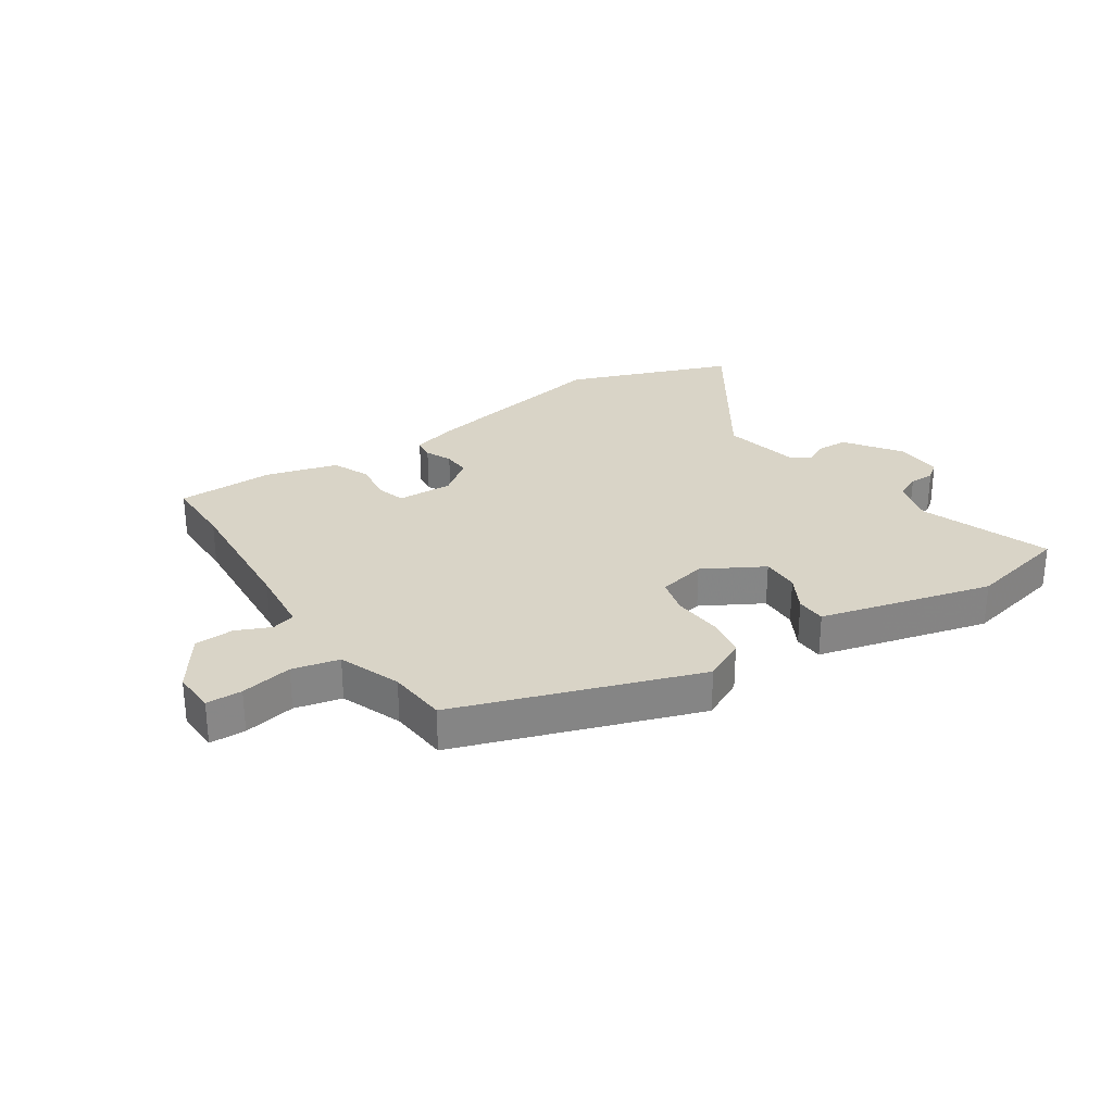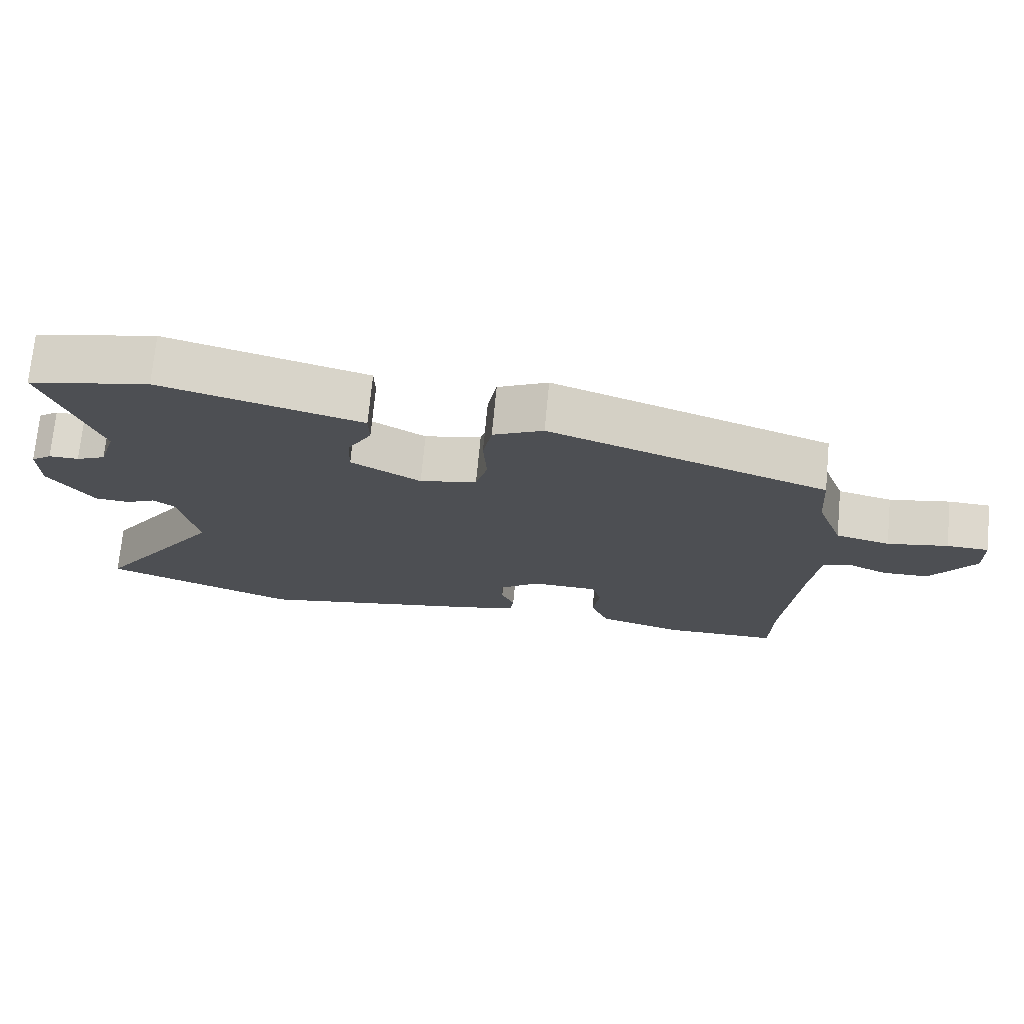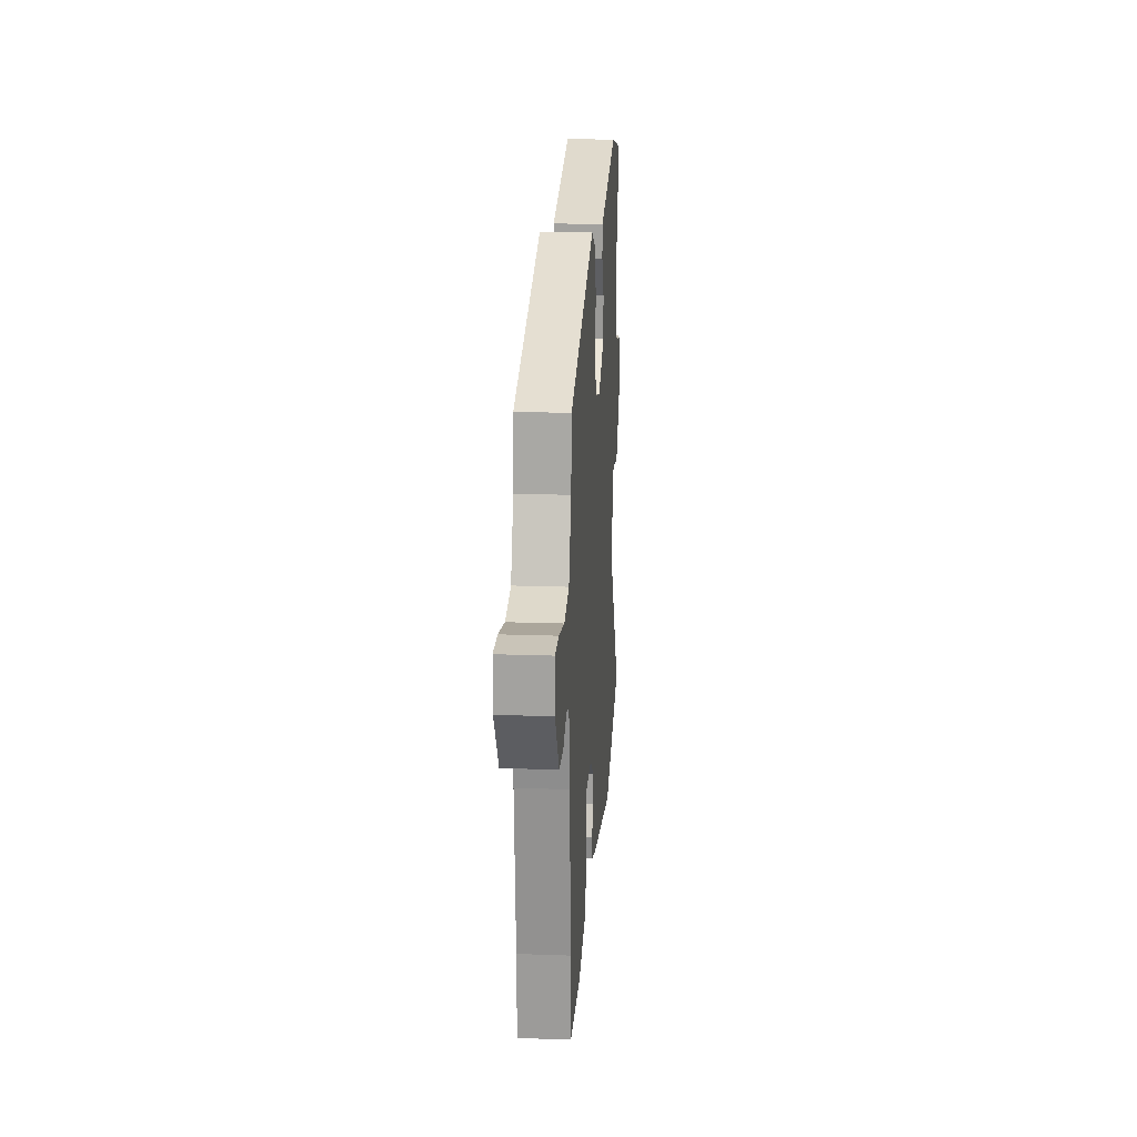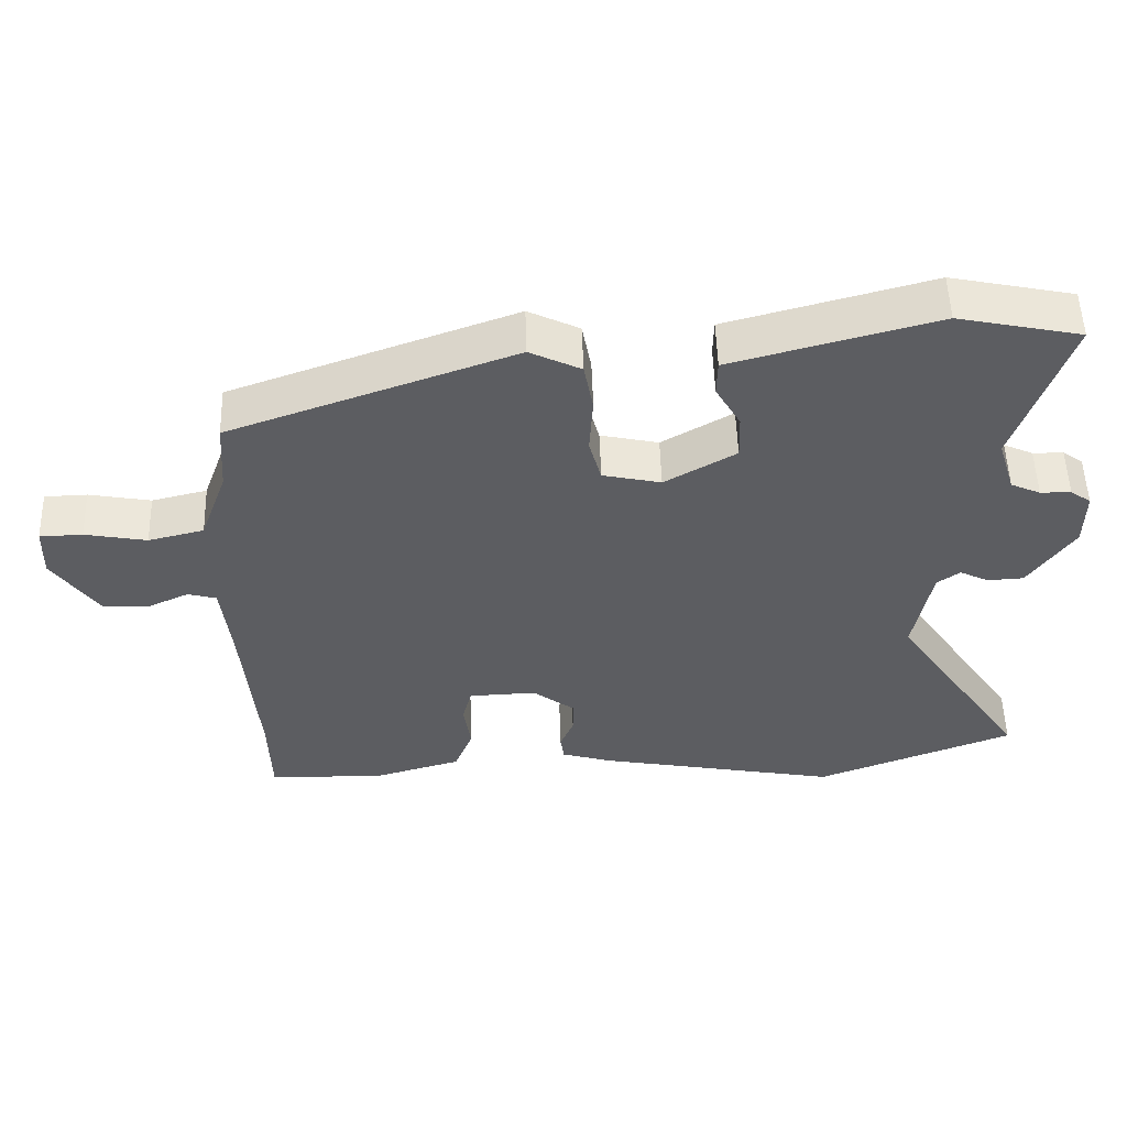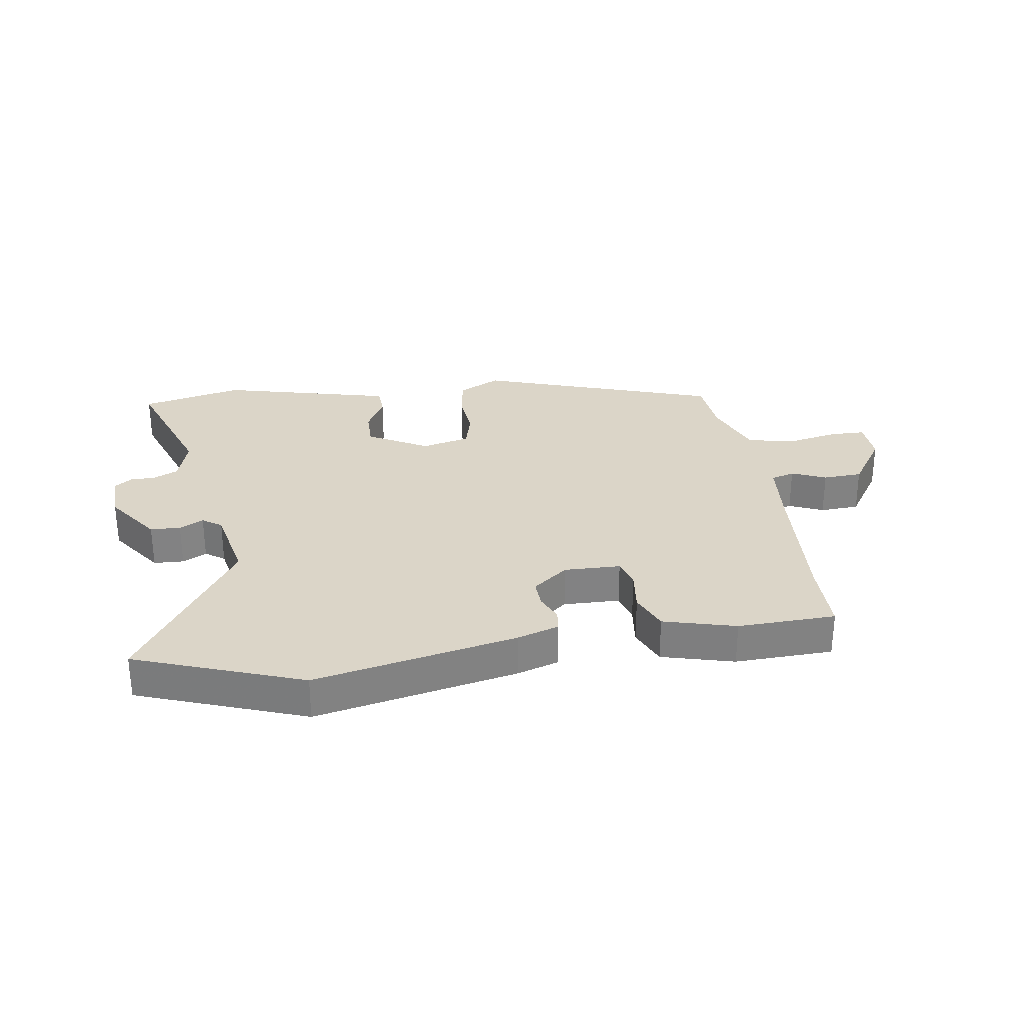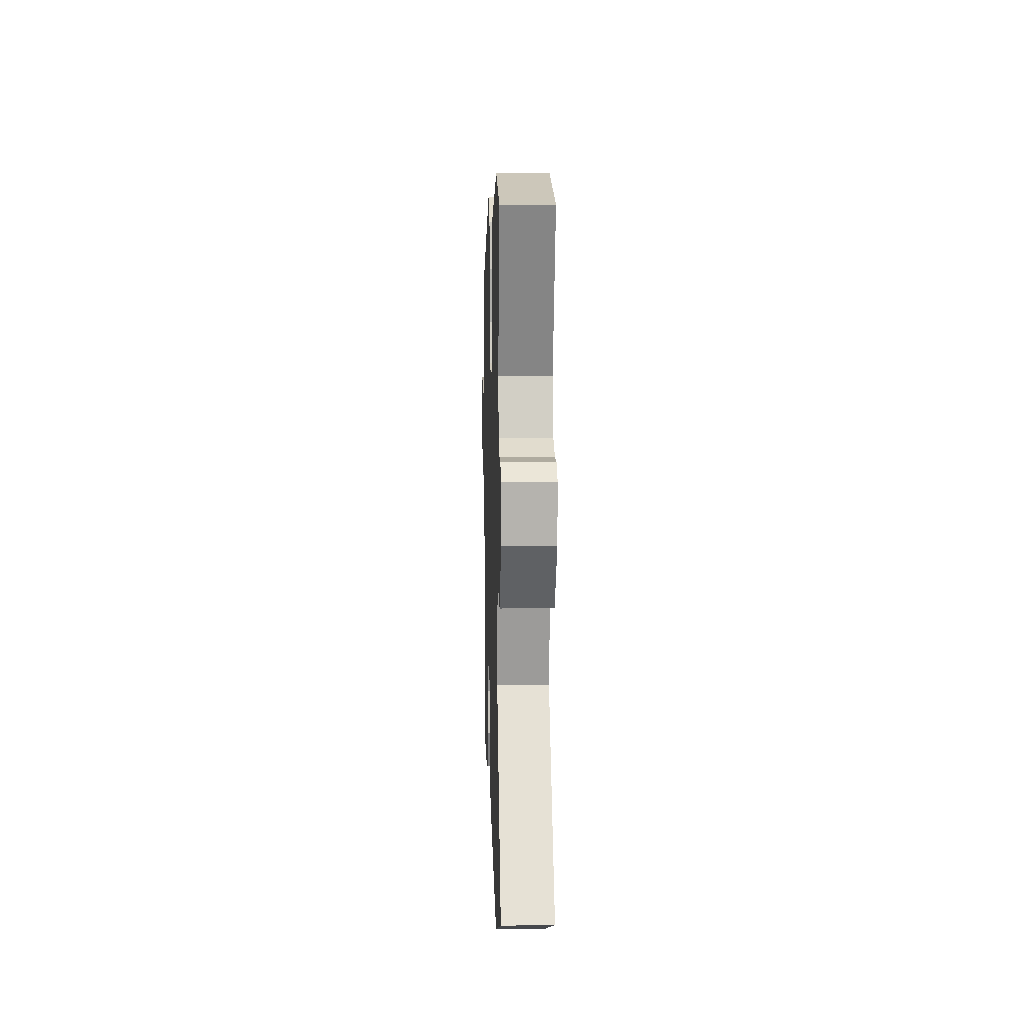
<metadata>
{"format":"obj","ext":"obj","renderer":"f3d","projection":"perspective","resolution":1024,"background":"white","views":[{"elev":28.4,"azim":-34.4,"up":"+Y"},{"elev":72.4,"azim":-174.6,"up":"+Z"},{"elev":18.3,"azim":-86.0,"up":"+Z"},{"elev":52.8,"azim":-1.7,"up":"+Z"},{"elev":29.6,"azim":170.3,"up":"+Y"},{"elev":9.6,"azim":88.3,"up":"+Z"}]}
</metadata>
<code>
v 0.647 0.07 -0.443
v 0.368 0.07 -0.551
v 0.026 0.07 -0.487
v -0.045 0.07 -0.466
v -0.05 0.07 -0.43
v -0.031 0.07 -0.385
v -0.03 0.07 -0.338
v -0.09 0.07 -0.293
v -0.185 0.07 -0.297
v -0.198 0.07 -0.346
v -0.188 0.07 -0.415
v -0.214 0.07 -0.479
v -0.335 0.07 -0.514
v -0.5 0.07 -0.512
v -0.503 0.07 -0.389
v -0.524 0.07 -0.149
v -0.537 0.07 -0.035
v -0.577 0.07 -0.024
v -0.634 0.07 -0.05
v -0.7 0.07 -0.048
v -0.764 0.07 0.044
v -0.762 0.07 0.116
v -0.702 0.07 0.118
v -0.615 0.07 0.102
v -0.537 0.07 0.121
v -0.499 0.07 0.225
v -0.492 0.07 0.325
v -0.092 0.07 0.468
v -0.02 0.07 0.433
v -0.007 0.07 0.363
v -0.012 0.07 0.282
v 0.005 0.07 0.22
v 0.087 0.07 0.202
v 0.187 0.07 0.26
v 0.185 0.07 0.324
v 0.15 0.07 0.385
v 0.151 0.07 0.435
v 0.258 0.07 0.464
v 0.439 0.07 0.513
v 0.612 0.07 0.477
v 0.537 0.07 0.257
v 0.561 0.07 0.18
v 0.603 0.07 0.161
v 0.646 0.07 0.161
v 0.675 0.07 0.14
v 0.674 0.07 0.06
v 0.61 0.07 -0.033
v 0.559 0.07 -0.036
v 0.518 0.07 -0.016
v 0.486 0.07 -0.039
v 0.461 0.07 -0.171
v 0.647 0 -0.443
v 0.368 0 -0.551
v 0.026 0 -0.487
v -0.045 0 -0.466
v -0.05 0 -0.43
v -0.031 0 -0.385
v -0.03 0 -0.338
v -0.09 0 -0.293
v -0.185 0 -0.297
v -0.198 0 -0.346
v -0.188 0 -0.415
v -0.214 0 -0.479
v -0.335 0 -0.514
v -0.5 0 -0.512
v -0.503 0 -0.389
v -0.524 0 -0.149
v -0.537 0 -0.035
v -0.577 0 -0.024
v -0.634 0 -0.05
v -0.7 0 -0.048
v -0.764 0 0.044
v -0.762 0 0.116
v -0.702 0 0.118
v -0.615 0 0.102
v -0.537 0 0.121
v -0.499 0 0.225
v -0.492 0 0.325
v -0.092 0 0.468
v -0.02 0 0.433
v -0.007 0 0.363
v -0.012 0 0.282
v 0.005 0 0.22
v 0.087 0 0.202
v 0.187 0 0.26
v 0.185 0 0.324
v 0.15 0 0.385
v 0.151 0 0.435
v 0.258 0 0.464
v 0.439 0 0.513
v 0.612 0 0.477
v 0.537 0 0.257
v 0.561 0 0.18
v 0.603 0 0.161
v 0.646 0 0.161
v 0.675 0 0.14
v 0.674 0 0.06
v 0.61 0 -0.033
v 0.559 0 -0.036
v 0.518 0 -0.016
v 0.486 0 -0.039
v 0.461 0 -0.171
f 46 47 48 49
f 44 45 46 49
f 43 44 49 50
f 42 43 50
f 41 42 50
f 38 39 40 41
f 38 41 50 51
f 35 36 37 38
f 34 35 38 51
f 28 29 30 31
f 26 27 28 31
f 25 26 31 32
f 24 25 32 33
f 22 23 24
f 21 22 24
f 18 19 20 21
f 17 18 21 24
f 12 13 14 15
f 10 11 12 15
f 9 10 15 16
f 8 9 16 17
f 3 4 5 6
f 3 6 7
f 51 1 2 3
f 33 34 51 3
f 8 17 24 33
f 7 8 33
f 3 7 33
f 100 99 98 97
f 100 97 96 95
f 101 100 95 94
f 101 94 93
f 101 93 92
f 92 91 90 89
f 102 101 92 89
f 89 88 87 86
f 102 89 86 85
f 82 81 80 79
f 82 79 78 77
f 83 82 77 76
f 84 83 76 75
f 75 74 73
f 75 73 72
f 72 71 70 69
f 75 72 69 68
f 66 65 64 63
f 66 63 62 61
f 67 66 61 60
f 68 67 60 59
f 57 56 55 54
f 58 57 54
f 54 53 52 102
f 54 102 85 84
f 84 75 68 59
f 84 59 58
f 84 58 54
f 1 52 53 2
f 2 53 54 3
f 3 54 55 4
f 4 55 56 5
f 5 56 57 6
f 6 57 58 7
f 7 58 59 8
f 8 59 60 9
f 9 60 61 10
f 10 61 62 11
f 11 62 63 12
f 12 63 64 13
f 13 64 65 14
f 14 65 66 15
f 15 66 67 16
f 16 67 68 17
f 17 68 69 18
f 18 69 70 19
f 19 70 71 20
f 20 71 72 21
f 21 72 73 22
f 22 73 74 23
f 23 74 75 24
f 24 75 76 25
f 25 76 77 26
f 26 77 78 27
f 27 78 79 28
f 28 79 80 29
f 29 80 81 30
f 30 81 82 31
f 31 82 83 32
f 32 83 84 33
f 33 84 85 34
f 34 85 86 35
f 35 86 87 36
f 36 87 88 37
f 37 88 89 38
f 38 89 90 39
f 39 90 91 40
f 40 91 92 41
f 41 92 93 42
f 42 93 94 43
f 43 94 95 44
f 44 95 96 45
f 45 96 97 46
f 46 97 98 47
f 47 98 99 48
f 48 99 100 49
f 49 100 101 50
f 50 101 102 51
f 51 102 52 1

</code>
